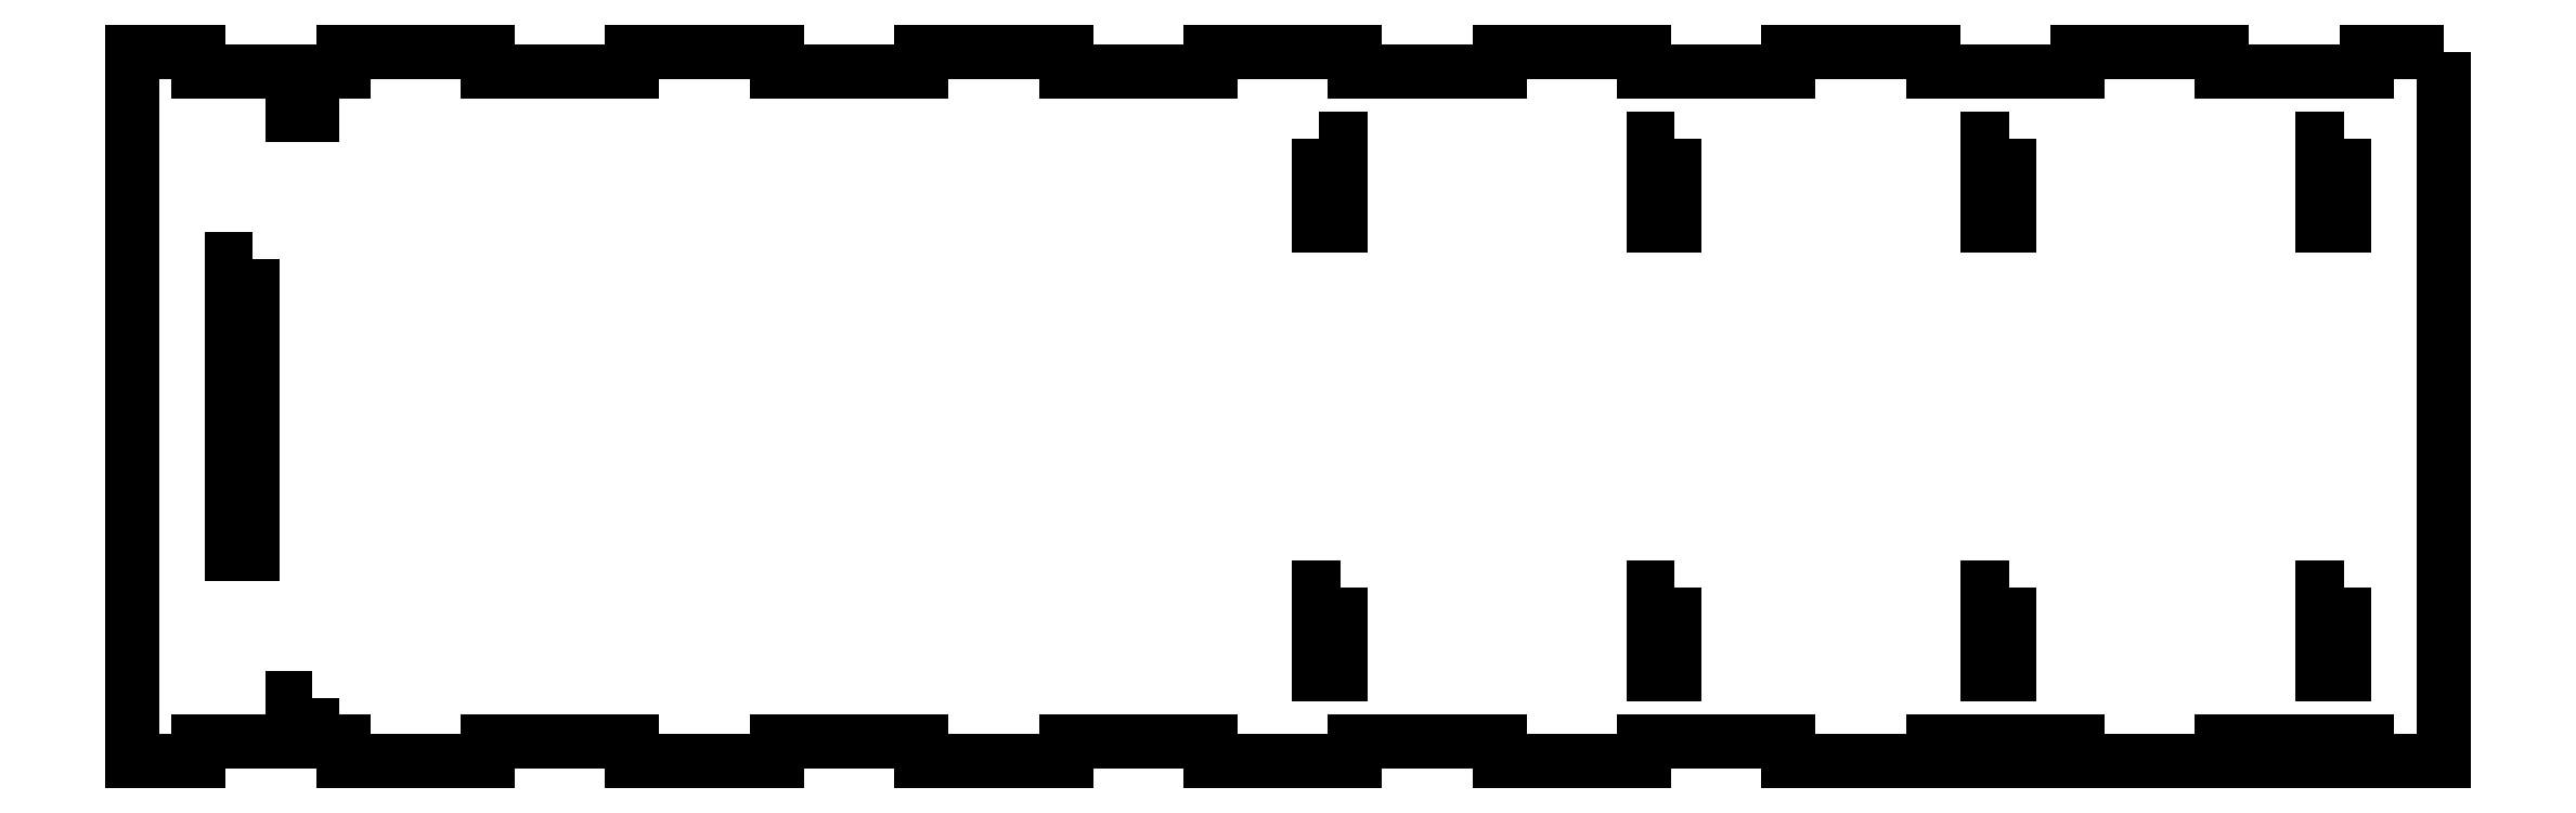
<metadata>
{"format":"dxf","ext":"dxf","renderer":"ezdxf+matplotlib","layout":"modelspace","background":"white","min_lineweight":24,"dpi":150}
</metadata>
<code>
0
SECTION
2
ENTITIES
0
LWPOLYLINE
8
0
90
60
70
1
43
0
10
345.6
20
106
10
345.6
20
0
10
247.6
20
-3.68e-13
10
247.6
20
3.01
10
226
20
3.01
10
226
20
-3.925e-13
10
204.4
20
-2.998e-14
10
204.4
20
3.01
10
182.8
20
3.01
10
182.8
20
-2.969e-13
10
161.2
20
8.016e-13
10
161.2
20
3.01
10
139.6
20
3.01
10
139.6
20
2.092e-13
10
118
20
5.734e-13
10
118
20
3.01
10
96.4
20
3.01
10
96.4
20
7.029e-15
10
74.8
20
-1.071e-13
10
74.8
20
3.01
10
53.2
20
3.01
10
53.2
20
-9.572e-14
10
31.6
20
2.776e-15
10
31.6
20
3.01
10
10
20
3.01
10
10
20
3.417e-15
10
0
20
0
10
0
20
106
10
10
20
106
10
10
20
103
10
31.6
20
103
10
31.6
20
106
10
53.2
20
106
10
53.2
20
103
10
74.8
20
103
10
74.8
20
106
10
96.4
20
106
10
96.4
20
103
10
118
20
103
10
118
20
106
10
139.6
20
106
10
139.6
20
103
10
161.2
20
103
10
161.2
20
106
10
182.8
20
106
10
182.8
20
103
10
204.4
20
103
10
204.4
20
106
10
226
20
106
10
226
20
103
10
247.6
20
103
10
247.6
20
106
10
269.2
20
106
10
269.2
20
103
10
290.8
20
103
10
290.8
20
106
10
312.4
20
106
10
312.4
20
103
10
334
20
103
10
334
20
106
0
LWPOLYLINE
8
0
90
4
70
1
43
0
10
18.02
20
75.01
10
15
20
75.01
10
15
20
31.01
10
18.02
20
31.01
0
LWPOLYLINE
8
0
90
4
70
1
43
0
10
27.02
20
100
10
24.02
20
100
10
24.02
20
96.52
10
27.02
20
96.52
0
LWPOLYLINE
8
0
90
4
70
1
43
0
10
27.02
20
9.5
10
24.02
20
9.5
10
24.02
20
6
10
27.02
20
6
0
LWPOLYLINE
8
0
90
4
70
1
43
0
10
177.4
20
93.02
10
180.6
20
93.02
10
180.6
20
80.02
10
177.4
20
80.02
0
LWPOLYLINE
8
0
90
4
70
1
43
0
10
230.6
20
93.02
10
227.4
20
93.02
10
227.4
20
80.02
10
230.6
20
80.02
0
LWPOLYLINE
8
0
90
4
70
1
43
0
10
280.6
20
93.02
10
277.4
20
93.02
10
277.4
20
80.02
10
280.6
20
80.02
0
LWPOLYLINE
8
0
90
4
70
1
43
0
10
330.6
20
93.02
10
327.4
20
93.02
10
327.4
20
80.02
10
330.6
20
80.02
0
LWPOLYLINE
8
0
90
4
70
1
43
0
10
180.6
20
26
10
177.4
20
26
10
177.4
20
13
10
180.6
20
13
0
LWPOLYLINE
8
0
90
4
70
1
43
0
10
230.6
20
26
10
227.4
20
26
10
227.4
20
13
10
230.6
20
13
0
LWPOLYLINE
8
0
90
4
70
1
43
0
10
280.6
20
26
10
277.4
20
26
10
277.4
20
13
10
280.6
20
13
0
LWPOLYLINE
8
0
90
4
70
1
43
0
10
330.6
20
26
10
327.4
20
26
10
327.4
20
13
10
330.6
20
13
0
LWPOLYLINE
8
0
90
4
70
1
43
0
10
290.8
20
0
10
269.2
20
0
10
269.2
20
3.01
10
290.8
20
3.01
0
LWPOLYLINE
8
0
90
4
70
1
43
0
10
334
20
-1.84e-13
10
312.4
20
-1.837e-13
10
312.4
20
3.01
10
334
20
3.01
0
ENDSEC
0
EOF

</code>
